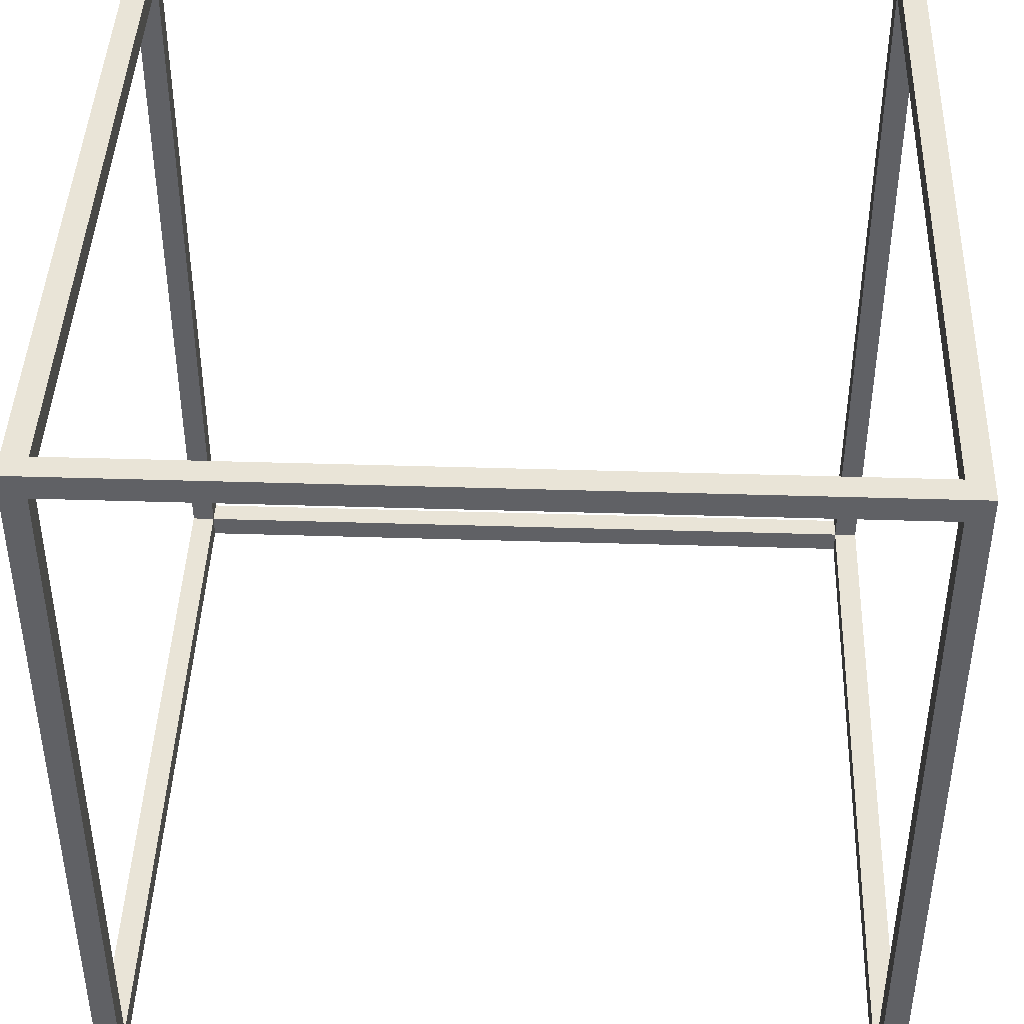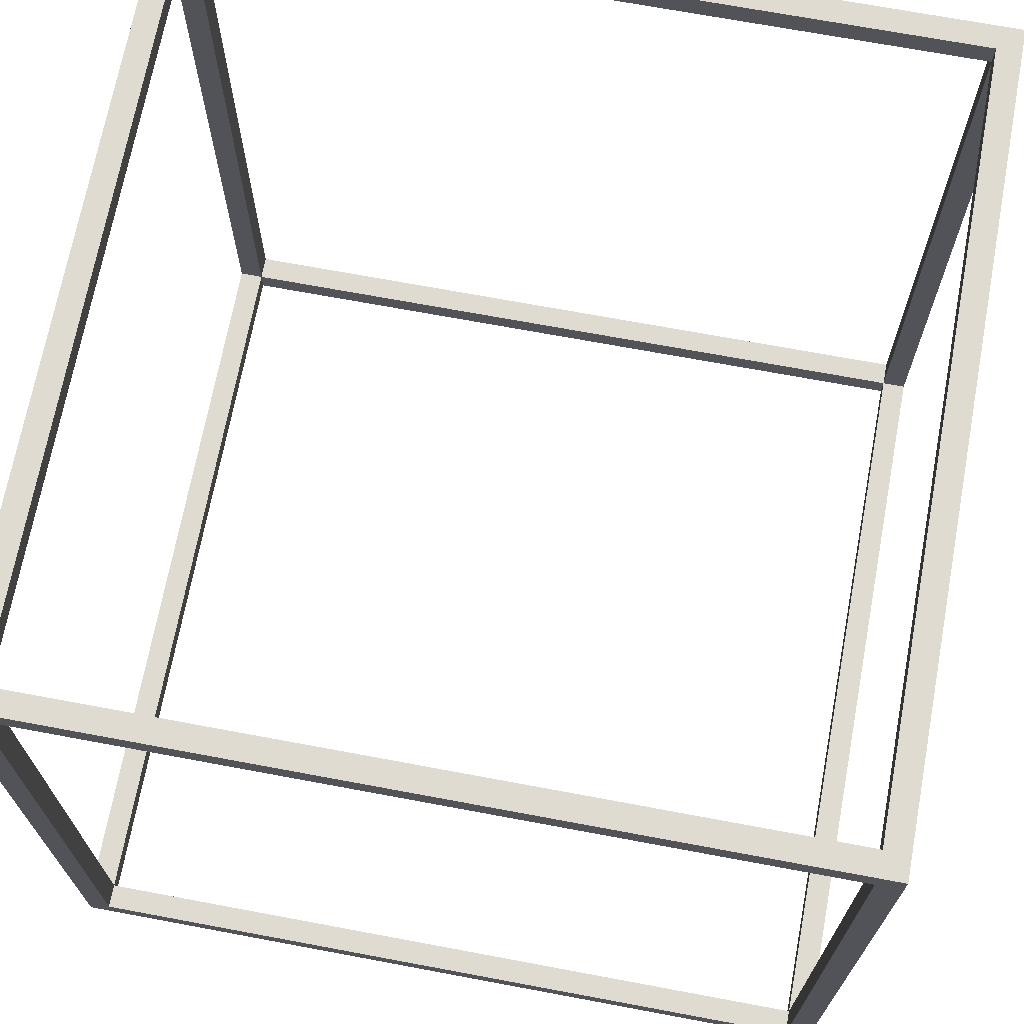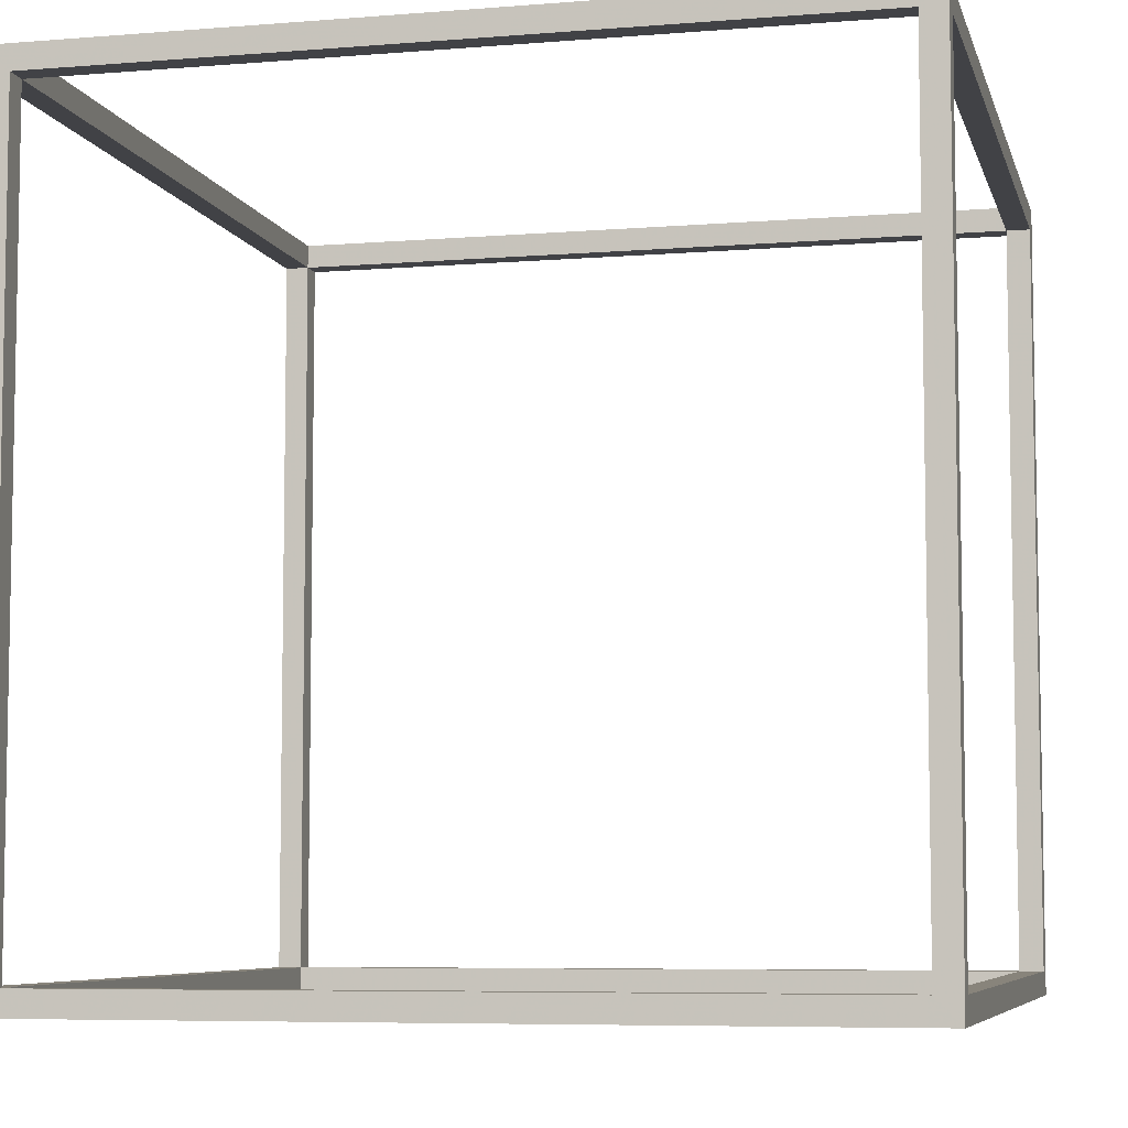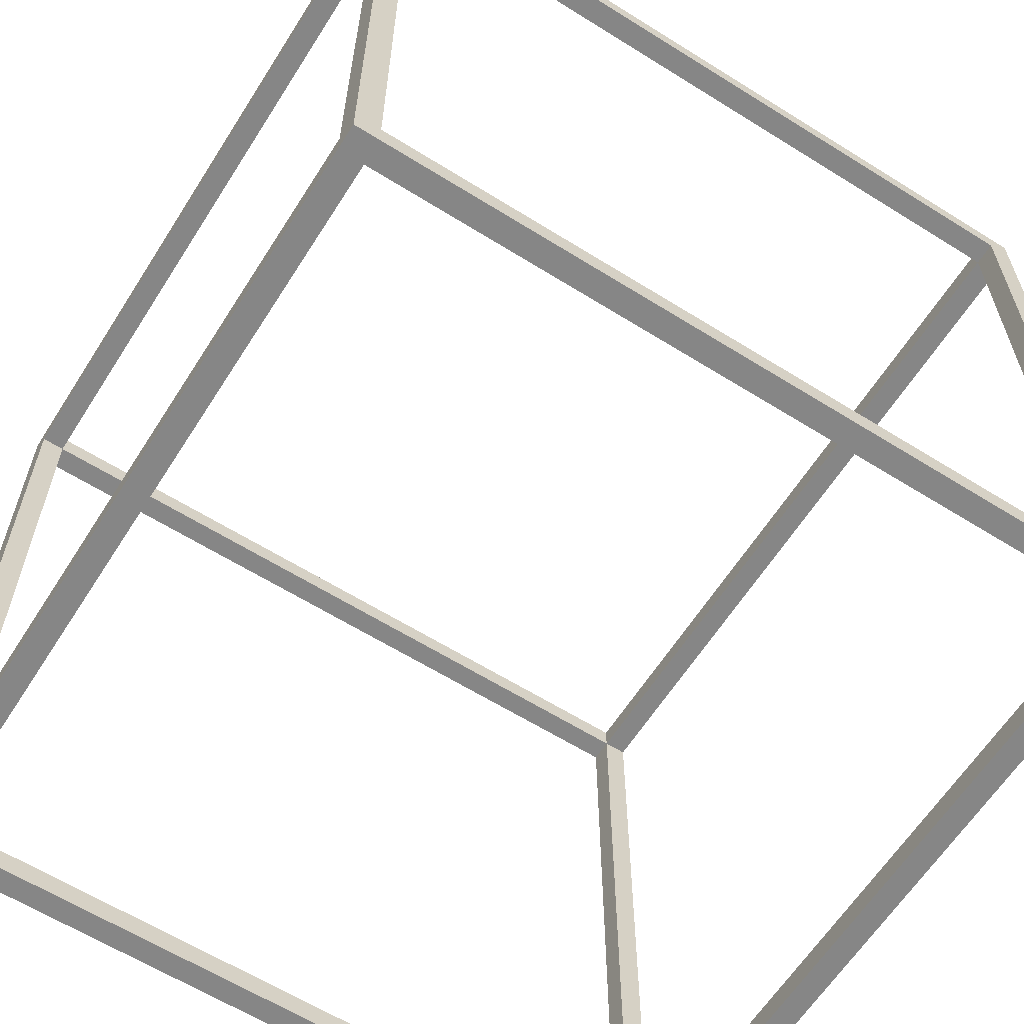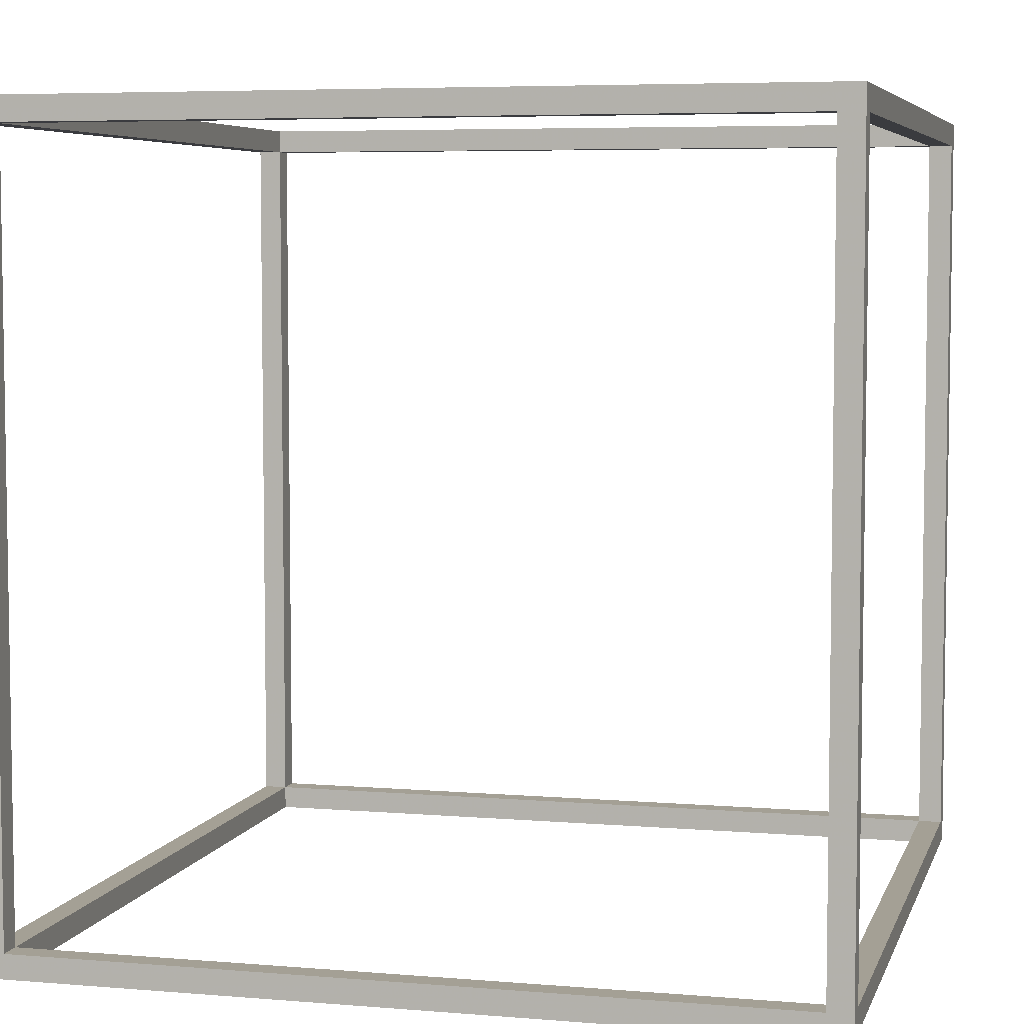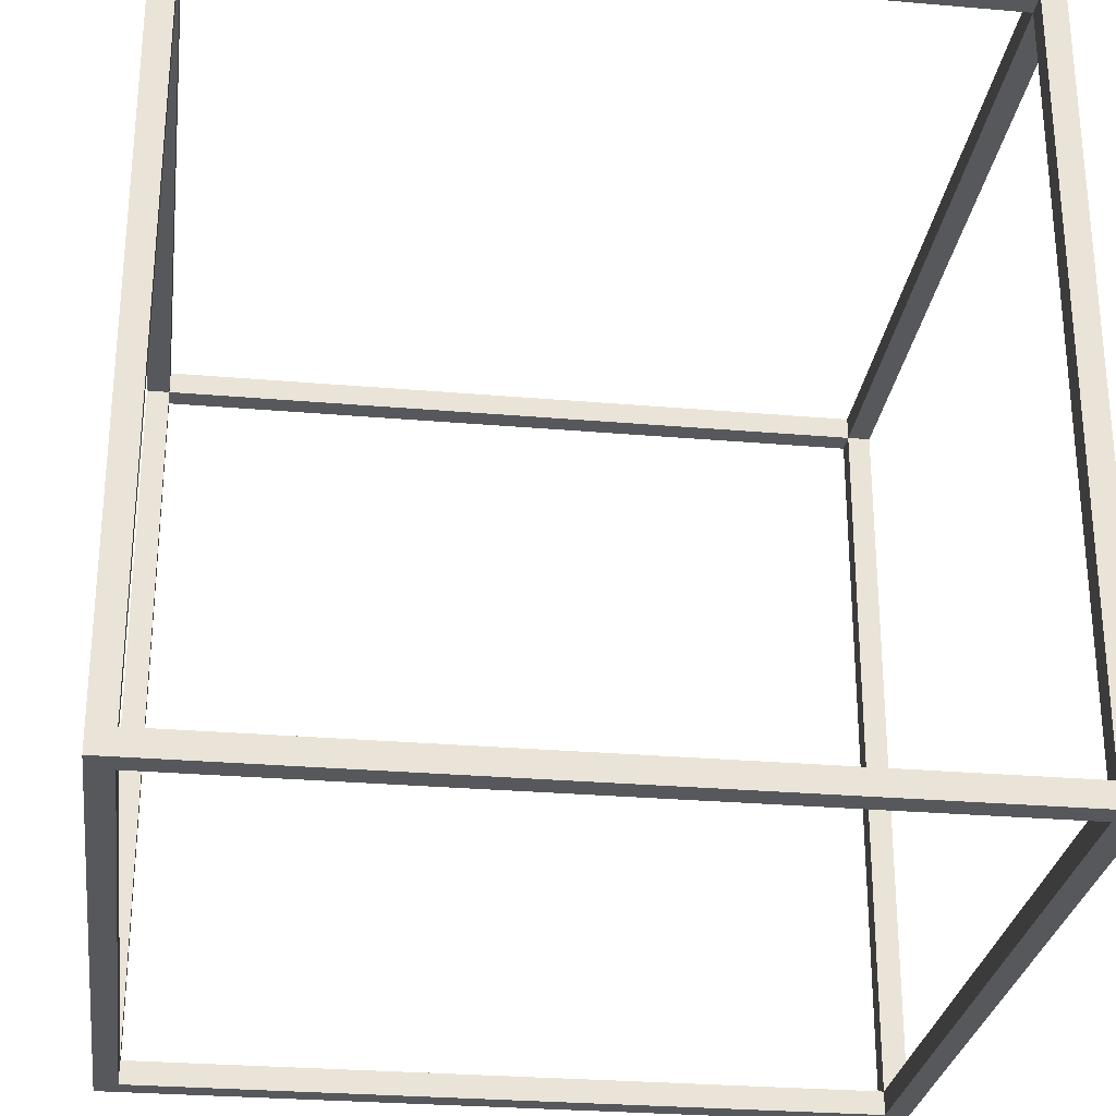
<metadata>
{"format":"obj","ext":"obj","renderer":"f3d","projection":"perspective","resolution":1024,"background":"white","views":[{"elev":43.1,"azim":-177.9,"up":"+Z"},{"elev":69.8,"azim":-169.4,"up":"+Z"},{"elev":-6.6,"azim":13.5,"up":"+Z"},{"elev":-62.2,"azim":-122.4,"up":"+Y"},{"elev":5.7,"azim":-75.6,"up":"+Z"},{"elev":-28.0,"azim":-7.5,"up":"+Y"}]}
</metadata>
<code>
o y4_Plane.042
v -0.5 0.5 0.5
v 0.5 0.5 0.5
v -0.5 0.5 -0.5
v 0.5 0.5 -0.5
v -0.5 -0.5 0.5
v 0.5 -0.5 0.5
v -0.5 -0.5 -0.5
v 0.5 -0.5 -0.5
v -0.47 0.5 0.47
v 0.47 0.5 0.47
v 0.47 0.5 -0.47
v -0.47 0.5 -0.47
v -0.47 -0.5 0.47
v -0.47 -0.5 -0.47
v 0.47 -0.5 -0.47
v 0.47 -0.5 0.47
v -0.5 0.47 0.47
v -0.5 0.47 -0.47
v -0.5 -0.47 -0.47
v -0.5 -0.47 0.47
v 0.47 0.47 0.5
v -0.47 0.47 0.5
v -0.47 -0.47 0.5
v 0.47 -0.47 0.5
v 0.5 0.47 -0.47
v 0.5 0.47 0.47
v 0.5 -0.47 0.47
v 0.5 -0.47 -0.47
v -0.47 0.47 -0.5
v 0.47 0.47 -0.5
v 0.47 -0.47 -0.5
v -0.47 -0.47 -0.5
v 0.47 -0.47 -0.47
v -0.47 0.47 -0.47
v -0.47 -0.47 0.47
v 0.47 -0.47 0.47
v -0.47 0.47 0.47
v 0.47 0.47 0.47
v -0.47 -0.47 -0.47
v 0.47 0.47 -0.47
f 12 9 37 34
f 14 15 33 39
f 19 20 35 39
f 22 23 35 37
f 26 27 36 38
f 31 32 39 33
f 1 2 10 9
f 2 4 11 10
f 4 3 12 11
f 3 1 9 12
f 5 7 14 13
f 7 8 15 14
f 8 6 16 15
f 6 5 13 16
f 1 3 18 17
f 3 7 19 18
f 7 5 20 19
f 5 1 17 20
f 2 1 22 21
f 1 5 23 22
f 5 6 24 23
f 6 2 21 24
f 4 2 26 25
f 2 6 27 26
f 6 8 28 27
f 8 4 25 28
f 3 4 30 29
f 4 8 31 30
f 8 7 32 31
f 7 3 29 32
f 10 11 40 38
f 9 10 38 37
f 11 12 34 40
f 13 14 39 35
f 15 16 36 33
f 16 13 35 36
f 20 17 37 35
f 18 19 39 34
f 17 18 34 37
f 25 26 38 40
f 27 28 33 36
f 28 25 40 33
f 21 22 37 38
f 23 24 36 35
f 24 21 38 36
f 32 29 34 39
f 30 31 33 40
f 29 30 40 34

</code>
